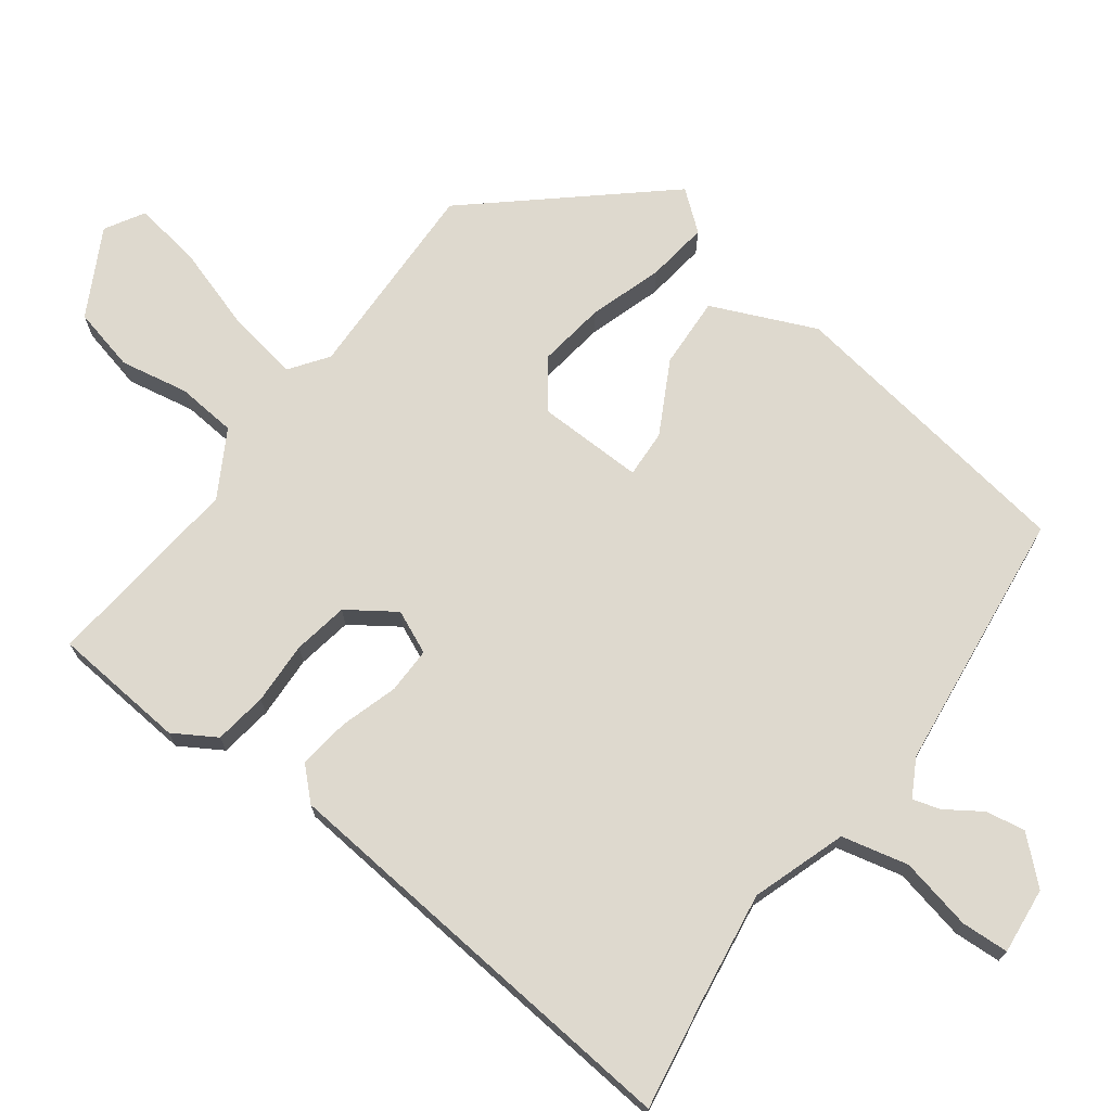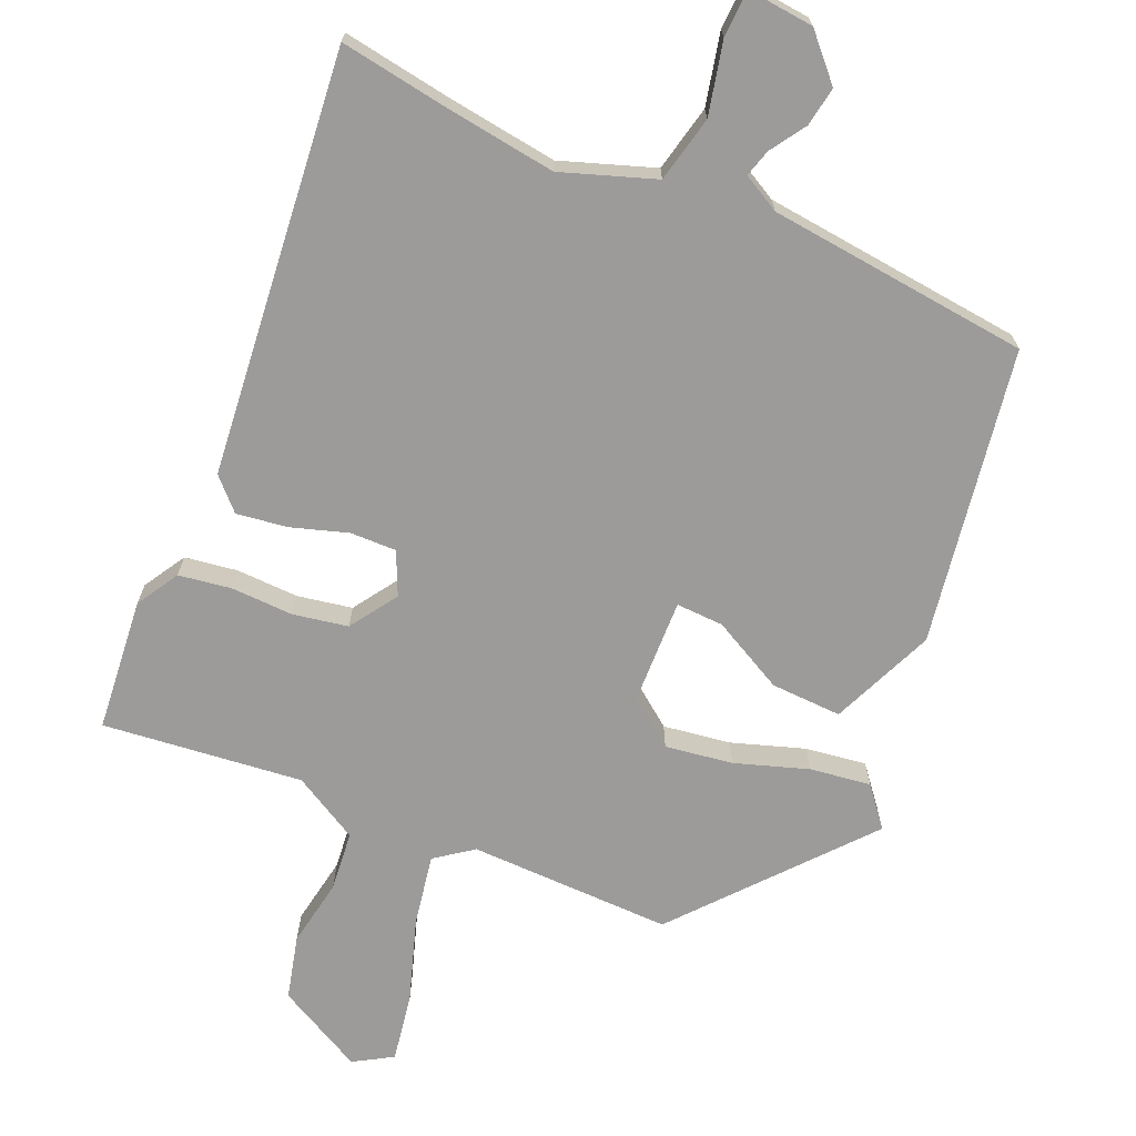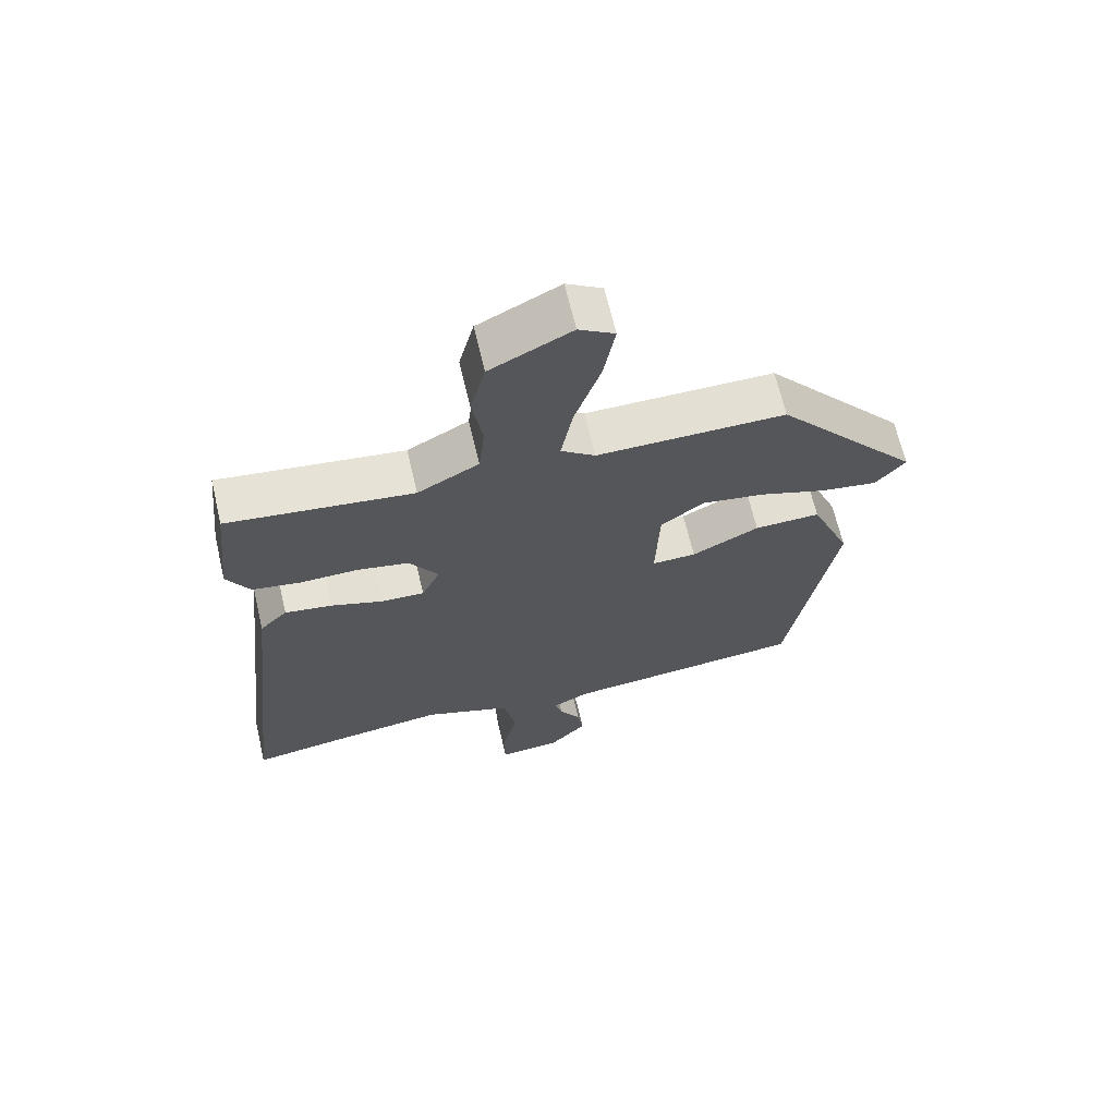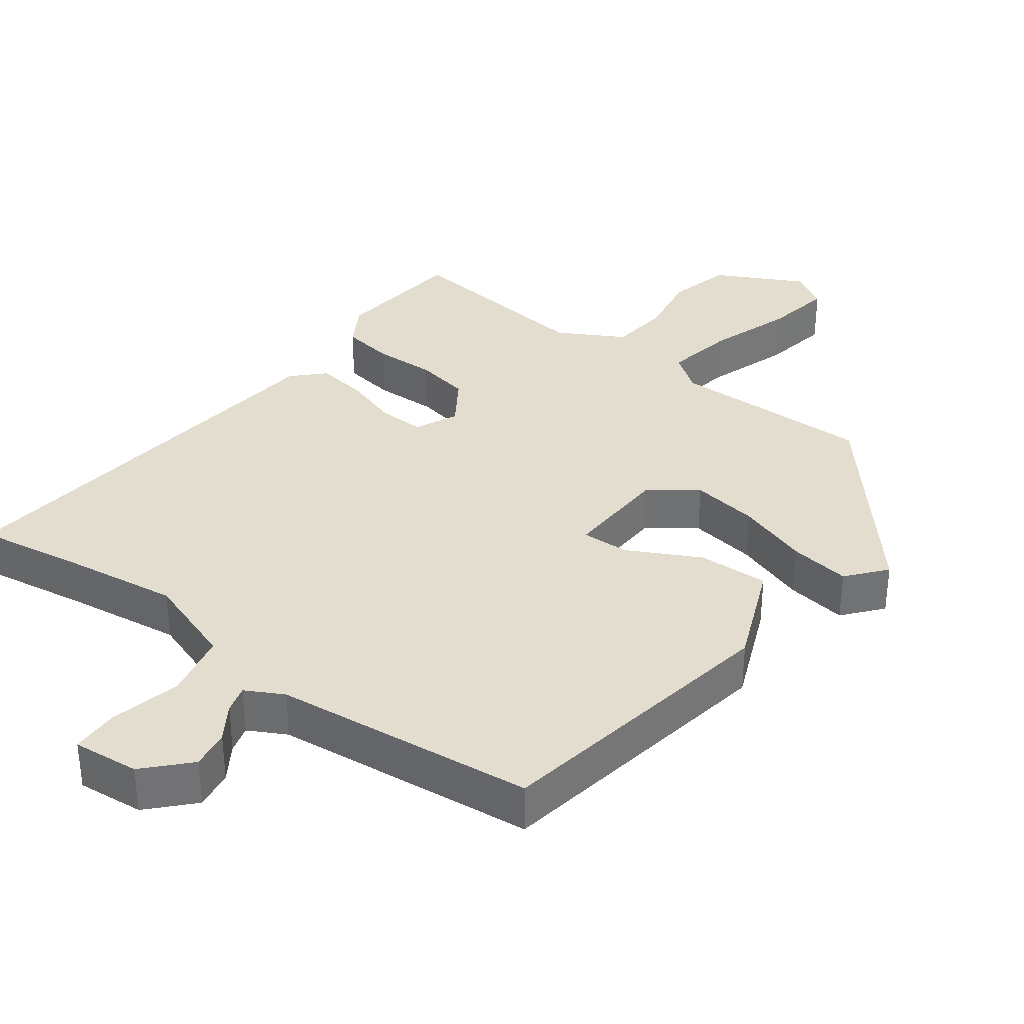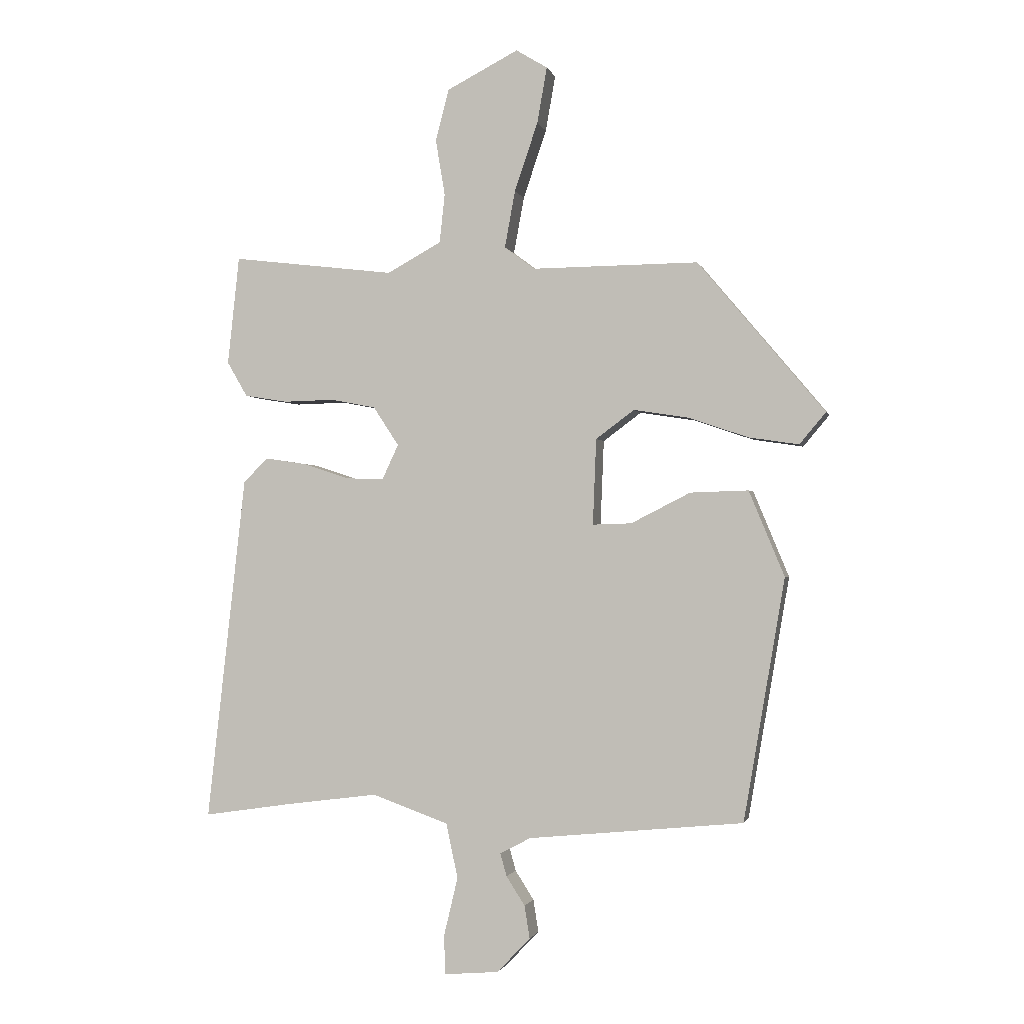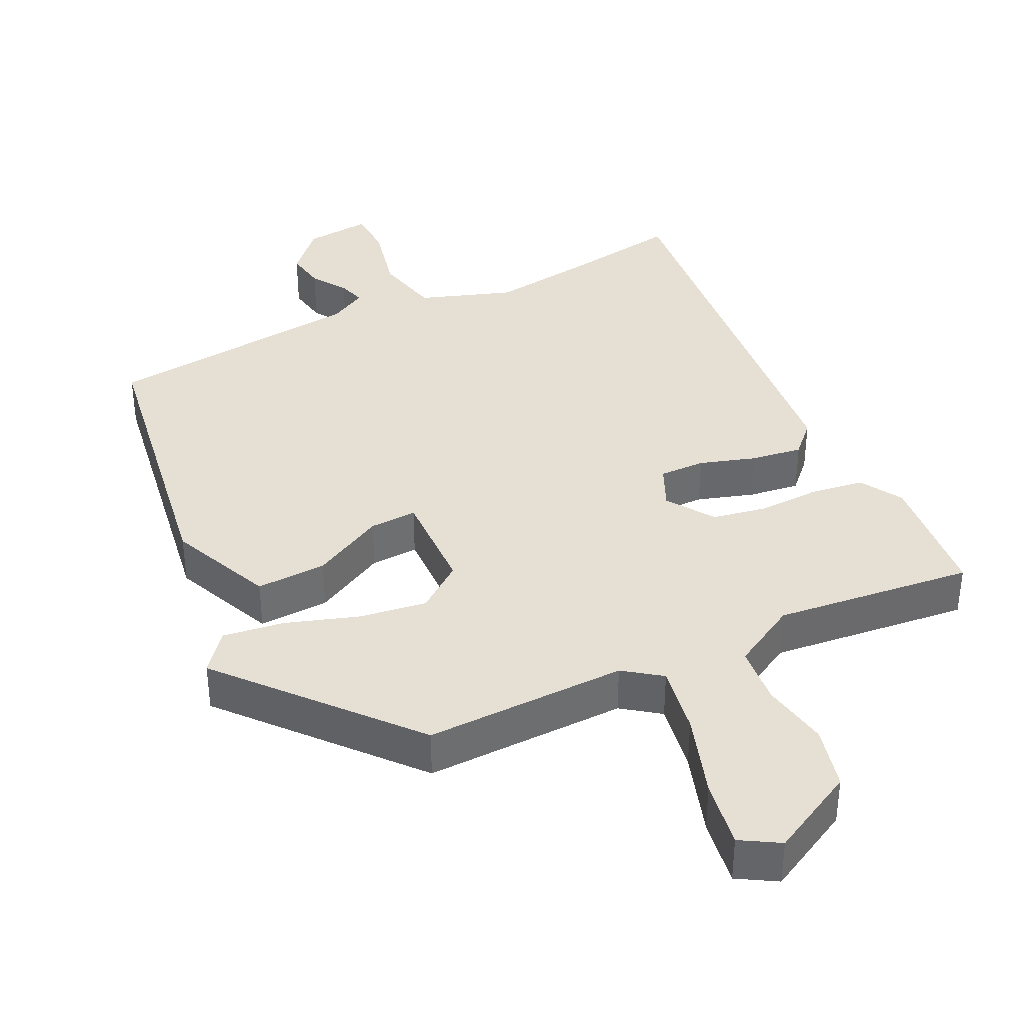
<metadata>
{"format":"obj","ext":"obj","renderer":"f3d","projection":"perspective","resolution":1024,"background":"white","views":[{"elev":71.5,"azim":125.5,"up":"+Y"},{"elev":-69.8,"azim":156.1,"up":"+Y"},{"elev":66.4,"azim":166.8,"up":"+Z"},{"elev":34.8,"azim":-143.6,"up":"+Y"},{"elev":-1.4,"azim":-166.8,"up":"+Z"},{"elev":37.9,"azim":-26.6,"up":"+Y"}]}
</metadata>
<code>
v -0.408 0.07 -0.497
v -0.479 0.07 -0.081
v -0.418 0.07 0.066
v -0.318 0.07 0.063
v -0.216 0.07 0.011
v -0.149 0.07 0.009
v -0.155 0.07 0.157
v -0.221 0.07 0.206
v -0.316 0.07 0.191
v -0.418 0.07 0.156
v -0.504 0.07 0.143
v -0.549 0.07 0.197
v -0.331 0.07 0.457
v -0.045 0.07 0.455
v 0.007 0.07 0.494
v -0.011 0.07 0.592
v -0.051 0.07 0.71
v -0.068 0.07 0.806
v -0.014 0.07 0.839
v 0.109 0.07 0.776
v 0.132 0.07 0.687
v 0.116 0.07 0.591
v 0.125 0.07 0.507
v 0.218 0.07 0.456
v 0.499 0.07 0.49
v 0.519 0.07 0.303
v 0.484 0.07 0.243
v 0.41 0.07 0.231
v 0.322 0.07 0.233
v 0.245 0.07 0.218
v 0.201 0.07 0.151
v 0.229 0.07 0.091
v 0.294 0.07 0.093
v 0.373 0.07 0.119
v 0.445 0.07 0.13
v 0.487 0.07 0.088
v 0.554 0.07 -0.508
v 0.399 0.07 -0.485
v 0.243 0.07 -0.465
v 0.112 0.07 -0.512
v 0.092 0.07 -0.606
v 0.116 0.07 -0.707
v 0.114 0.07 -0.774
v 0.02 0.07 -0.766
v -0.037 0.07 -0.706
v -0.028 0.07 -0.65
v 0.004 0.07 -0.6
v 0.015 0.07 -0.561
v -0.038 0.07 -0.533
v -0.408 0 -0.497
v -0.479 0 -0.081
v -0.418 0 0.066
v -0.318 0 0.063
v -0.216 0 0.011
v -0.149 0 0.009
v -0.155 0 0.157
v -0.221 0 0.206
v -0.316 0 0.191
v -0.418 0 0.156
v -0.504 0 0.143
v -0.549 0 0.197
v -0.331 0 0.457
v -0.045 0 0.455
v 0.007 0 0.494
v -0.011 0 0.592
v -0.051 0 0.71
v -0.068 0 0.806
v -0.014 0 0.839
v 0.109 0 0.776
v 0.132 0 0.687
v 0.116 0 0.591
v 0.125 0 0.507
v 0.218 0 0.456
v 0.499 0 0.49
v 0.519 0 0.303
v 0.484 0 0.243
v 0.41 0 0.231
v 0.322 0 0.233
v 0.245 0 0.218
v 0.201 0 0.151
v 0.229 0 0.091
v 0.294 0 0.093
v 0.373 0 0.119
v 0.445 0 0.13
v 0.487 0 0.088
v 0.554 0 -0.508
v 0.399 0 -0.485
v 0.243 0 -0.465
v 0.112 0 -0.512
v 0.092 0 -0.606
v 0.116 0 -0.707
v 0.114 0 -0.774
v 0.02 0 -0.766
v -0.037 0 -0.706
v -0.028 0 -0.65
v 0.004 0 -0.6
v 0.015 0 -0.561
v -0.038 0 -0.533
f 45 46 47
f 44 45 47
f 43 44 47
f 42 43 47
f 41 42 47
f 40 41 47 48
f 36 37 38
f 35 36 38
f 34 35 38
f 33 34 38
f 32 33 38 39
f 31 32 39 40
f 27 28 29
f 26 27 29
f 25 26 29
f 24 25 29
f 23 24 29 30
f 20 21 22
f 19 20 22
f 18 19 22
f 17 18 22
f 16 17 22
f 15 16 22 23
f 23 30 31
f 15 23 31
f 14 15 31
f 12 13 14
f 11 12 14
f 10 11 14
f 9 10 14
f 3 4 5
f 2 3 5
f 1 2 5
f 49 1 5
f 49 5 6
f 48 49 6 7
f 40 48 7
f 31 40 7
f 14 31 7 8
f 8 9 14
f 96 95 94
f 96 94 93
f 96 93 92
f 96 92 91
f 96 91 90
f 97 96 90 89
f 87 86 85
f 87 85 84
f 87 84 83
f 87 83 82
f 88 87 82 81
f 89 88 81 80
f 78 77 76
f 78 76 75
f 78 75 74
f 78 74 73
f 79 78 73 72
f 71 70 69
f 71 69 68
f 71 68 67
f 71 67 66
f 71 66 65
f 72 71 65 64
f 80 79 72
f 80 72 64
f 80 64 63
f 63 62 61
f 63 61 60
f 63 60 59
f 63 59 58
f 54 53 52
f 54 52 51
f 54 51 50
f 54 50 98
f 55 54 98
f 56 55 98 97
f 56 97 89
f 56 89 80
f 57 56 80 63
f 63 58 57
f 1 50 51 2
f 2 51 52 3
f 3 52 53 4
f 4 53 54 5
f 5 54 55 6
f 6 55 56 7
f 7 56 57 8
f 8 57 58 9
f 9 58 59 10
f 10 59 60 11
f 11 60 61 12
f 12 61 62 13
f 13 62 63 14
f 14 63 64 15
f 15 64 65 16
f 16 65 66 17
f 17 66 67 18
f 18 67 68 19
f 19 68 69 20
f 20 69 70 21
f 21 70 71 22
f 22 71 72 23
f 23 72 73 24
f 24 73 74 25
f 25 74 75 26
f 26 75 76 27
f 27 76 77 28
f 28 77 78 29
f 29 78 79 30
f 30 79 80 31
f 31 80 81 32
f 32 81 82 33
f 33 82 83 34
f 34 83 84 35
f 35 84 85 36
f 36 85 86 37
f 37 86 87 38
f 38 87 88 39
f 39 88 89 40
f 40 89 90 41
f 41 90 91 42
f 42 91 92 43
f 43 92 93 44
f 44 93 94 45
f 45 94 95 46
f 46 95 96 47
f 47 96 97 48
f 48 97 98 49
f 49 98 50 1

</code>
